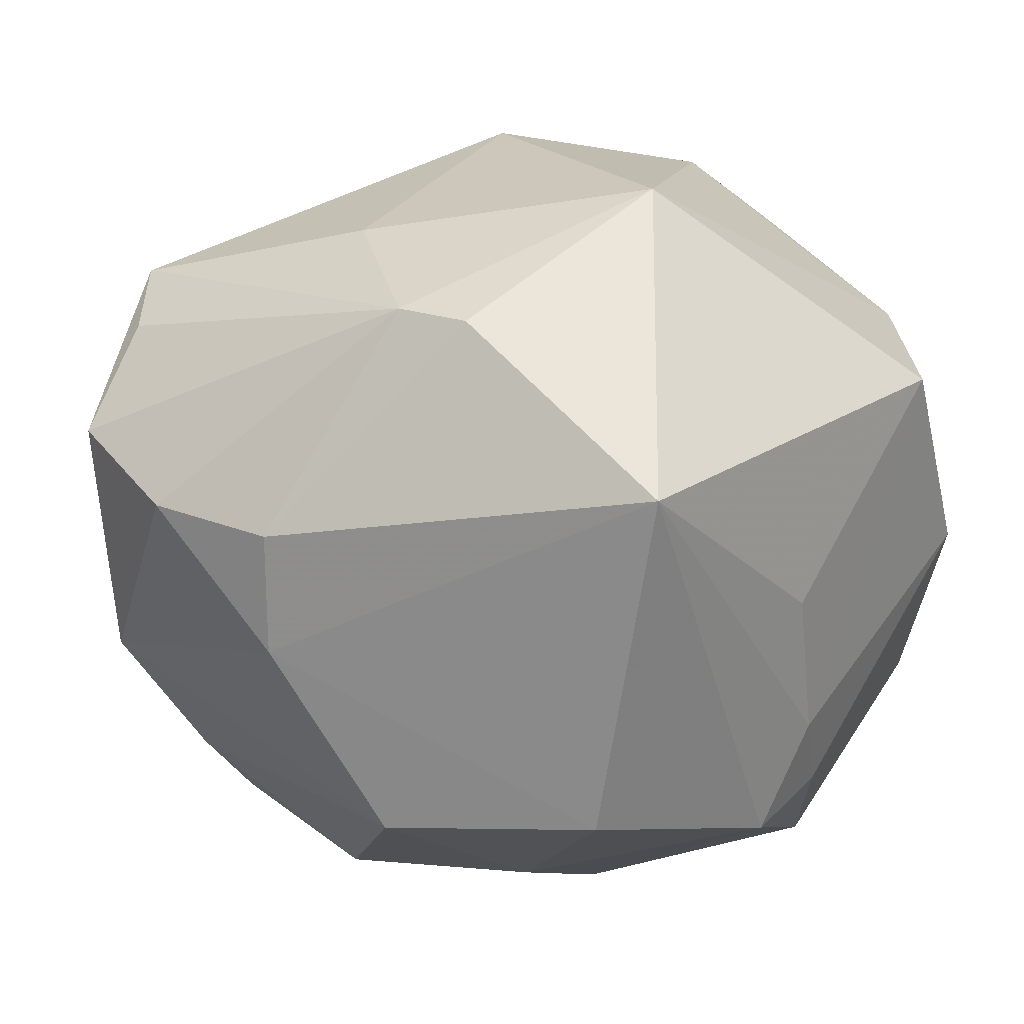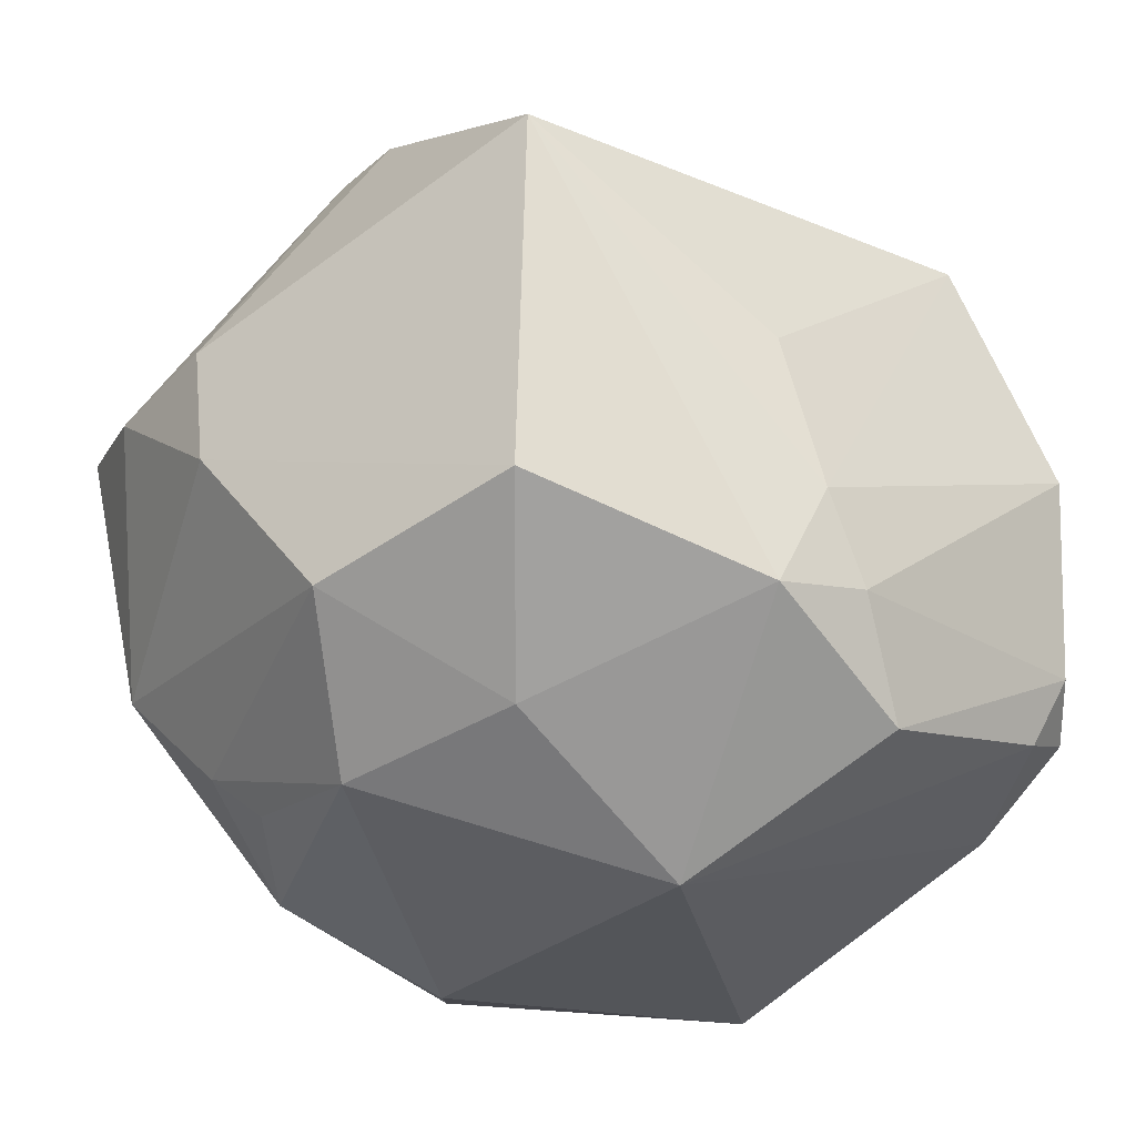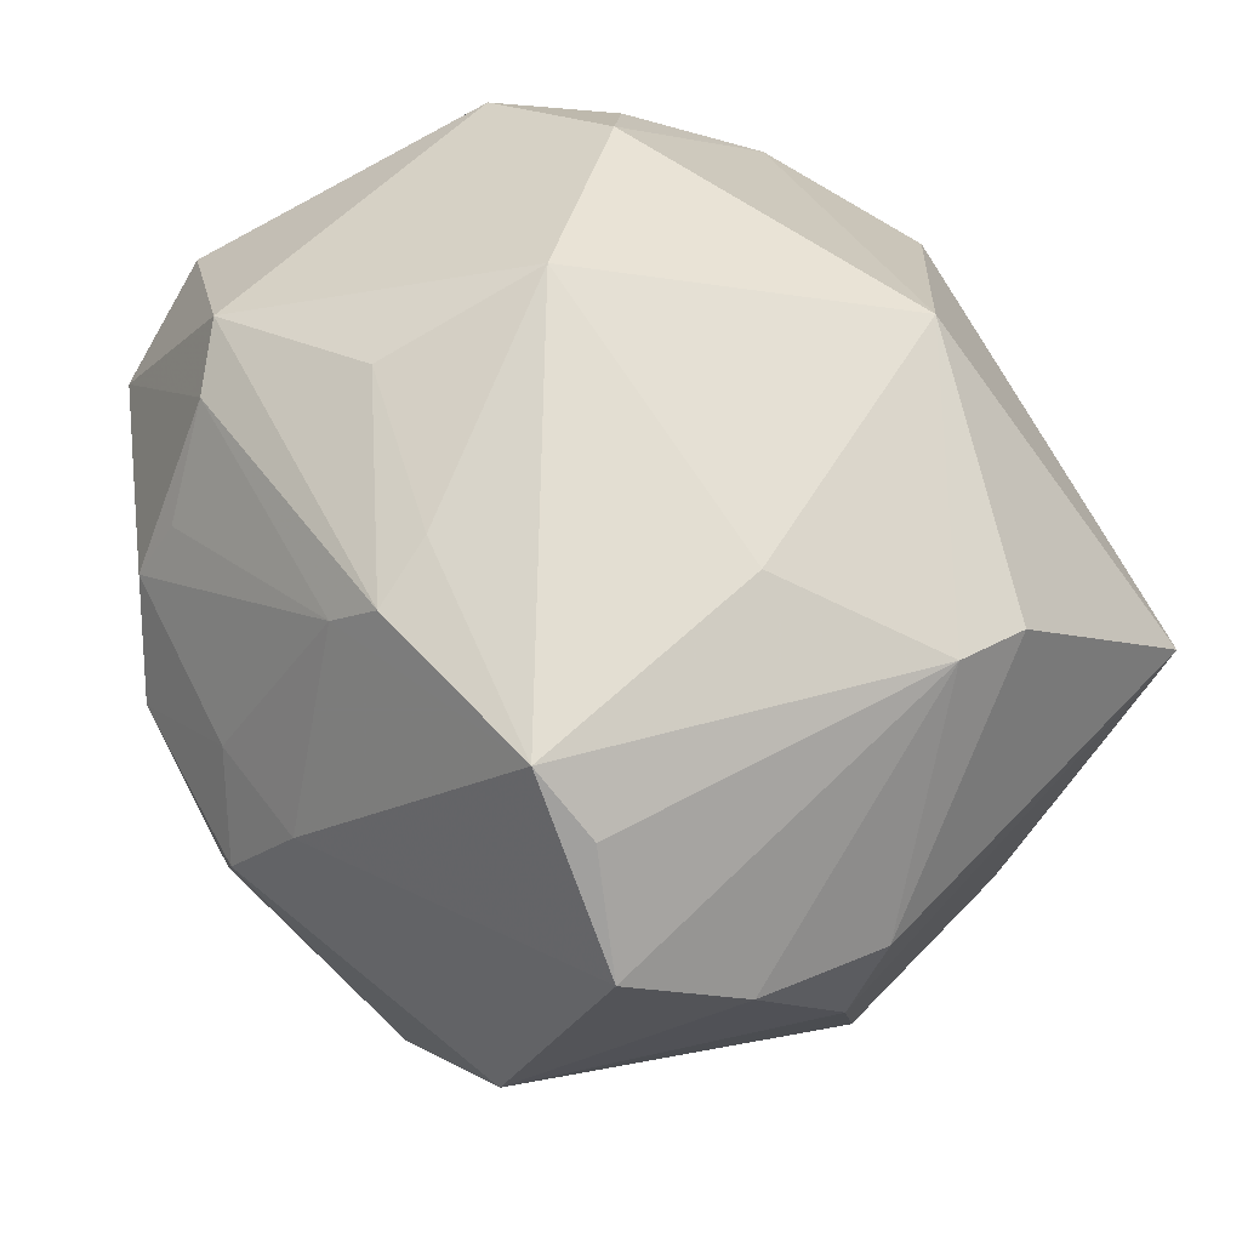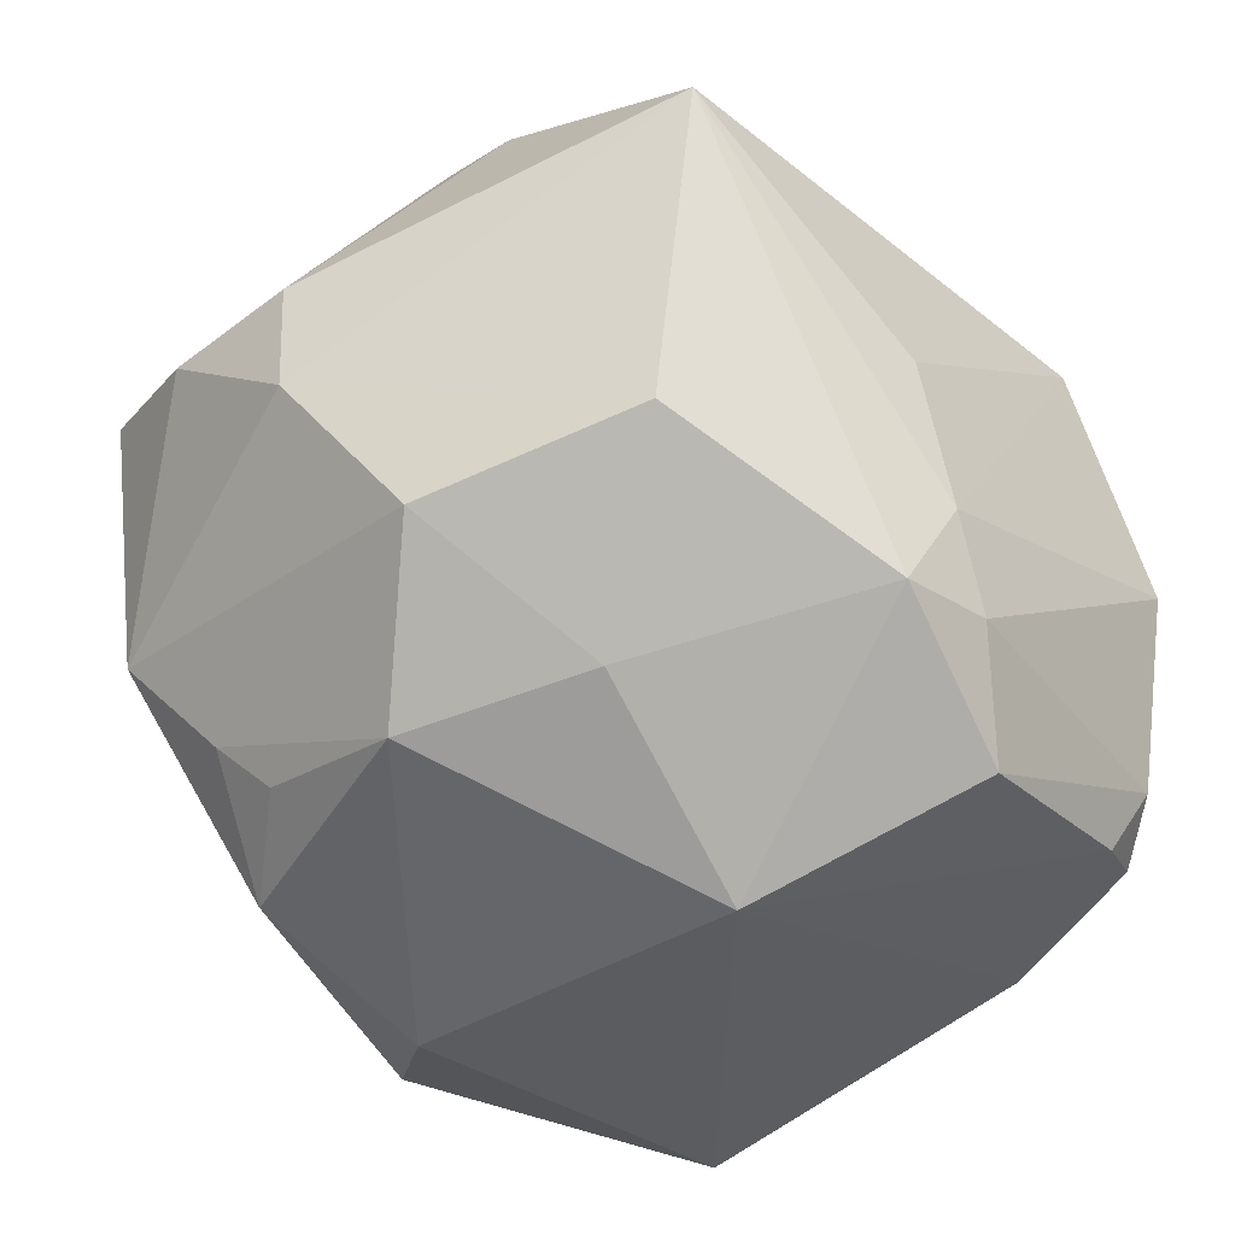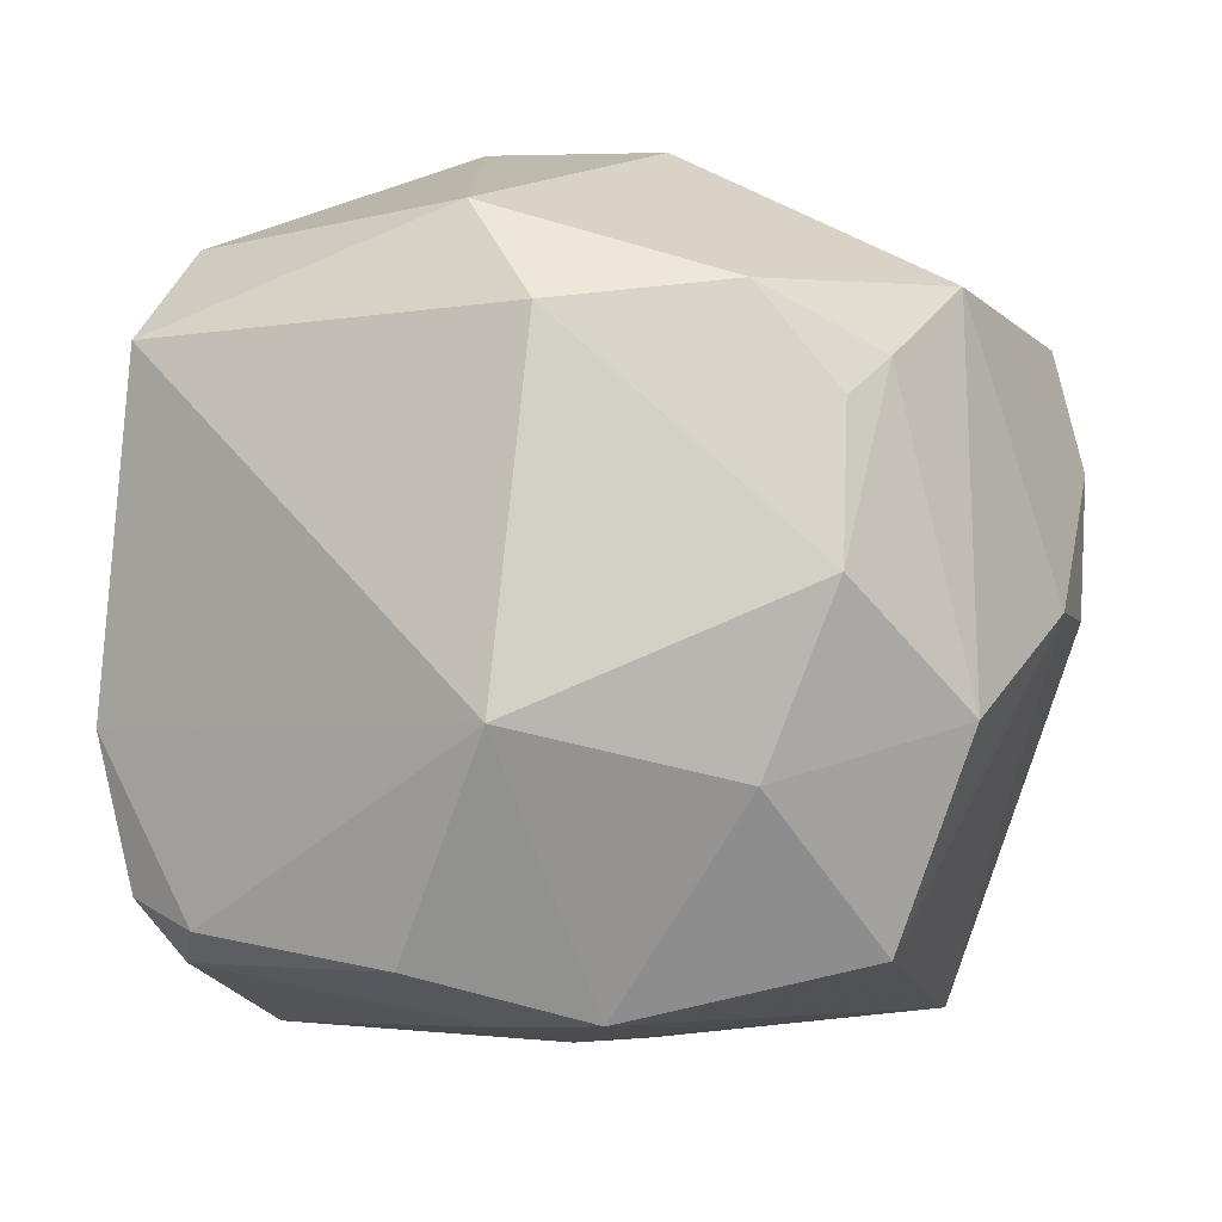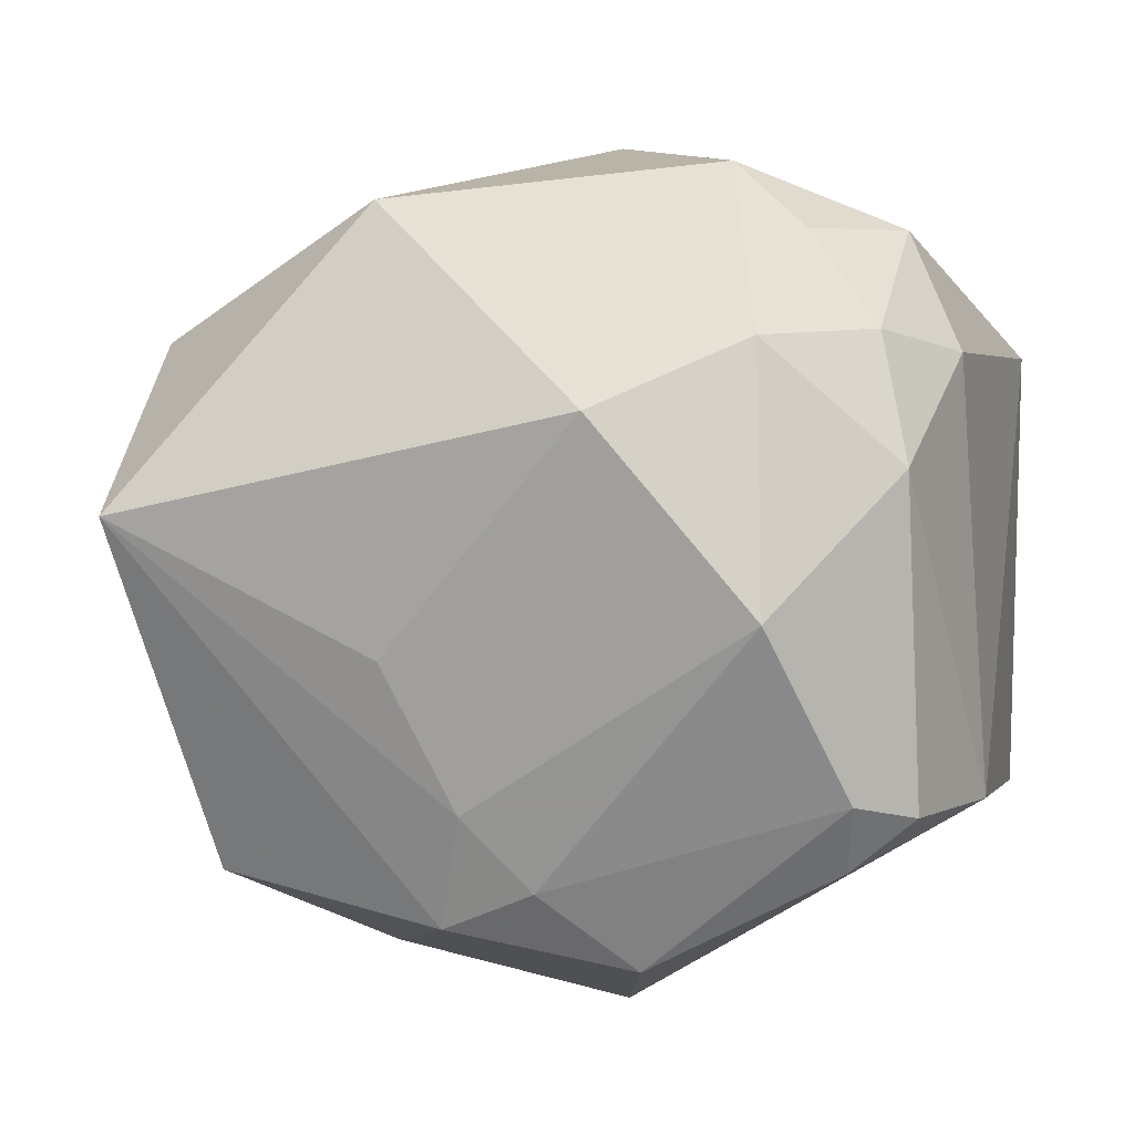
<metadata>
{"format":"obj","ext":"obj","renderer":"f3d","projection":"perspective","resolution":1024,"background":"white","views":[{"elev":5.7,"azim":-55.3,"up":"+Z"},{"elev":-48.1,"azim":-35.4,"up":"+Z"},{"elev":48.0,"azim":-119.6,"up":"+Z"},{"elev":-59.0,"azim":-47.0,"up":"+Z"},{"elev":4.9,"azim":-177.8,"up":"+Y"},{"elev":2.6,"azim":19.3,"up":"+Z"}]}
</metadata>
<code>
v 0.02929 -0.02293 -0.02305
v 0.02531 -0.0344 -0.002623
v 0.0374 -0.007651 -0.01848
v -0.03009 0.02305 0.02409
v -0.002921 0.03599 0.005514
v 0.001544 0.004172 0.03782
v 0.03015 -0.005675 0.02909
v 0.005254 -0.02984 -0.02498
v -0.03469 0.0205 0.01895
v -0.04189 -0.0006726 0.001026
v -0.02644 0.02894 -0.001505
v -0.03934 0.00104 -0.00965
v 0.03573 -0.01016 0.01865
v 0.01889 0.02436 0.02788
v -0.02073 0.005965 -0.03276
v -0.03444 -0.009969 0.02093
v -0.01182 -0.02188 0.03158
v -0.006251 -0.03475 -0.006184
v -0.0133 0.02645 0.02594
v 0.03163 0.02798 0.0117
v -0.03362 -0.01653 0.01992
v -0.009517 0.02874 0.02237
v 0.01586 -0.009595 0.03506
v 0.003938 0.01789 0.03198
v -0.0002677 -0.0324 -0.01866
v -0.02496 0.001351 0.02786
v -0.003081 -0.02893 -0.02842
v 0.03061 -0.02652 -0.01731
v -0.007261 0.03816 -0.003466
v 0.03115 -0.02012 0.02031
v 0.005134 -0.004694 -0.03797
v -0.01284 0.03478 0.004219
v 0.002152 0.02585 -0.03047
v 0.007551 0.03359 -0.02332
v -0.01465 -0.009885 -0.03307
v -0.0211 0.01872 -0.02677
v -0.04232 0.01156 0.003169
v -0.02492 -0.02439 -0.0252
v 0.011 0.03284 0.01589
v 0.03519 0.01494 -0.003958
v 0.02317 -0.0284 0.01963
v 0.01243 0.03566 0.01048
v -0.03076 0.02707 -0.01201
v -0.03113 -0.03449 0.005144
v -0.03129 -0.00574 -0.02618
v 0.007982 0.03816 0.0005587
v 0.02371 -0.0147 0.02886
v 0.03526 0.01933 0.01884
v 0.03414 -0.02316 0.009245
v -0.01386 0.02751 -0.02669
v -0.04006 0.02197 0.009348
v -0.01085 0.02108 0.02882
v 0.03464 -0.02105 -0.01863
v 0.01195 -0.03774 0.01368
v -0.02469 0.02164 -0.0222
v 0.01245 -0.0242 -0.03181
v 0.03002 0.03001 -0.01083
v 0.03379 0.02282 -0.02054
v 0.01426 0.02795 0.02469
f 44 21 10
f 54 17 44
f 44 17 21
f 6 17 23
f 6 23 14
f 52 4 6
f 52 19 4
f 29 34 50
f 34 33 50
f 29 50 43
f 4 32 51
f 51 32 29
f 36 50 15
f 15 33 31
f 15 50 33
f 6 4 26
f 26 17 6
f 58 33 34
f 31 33 58
f 48 40 58
f 1 56 31
f 54 44 18
f 49 2 53
f 24 14 19
f 19 52 24
f 6 14 24
f 24 52 6
f 12 43 45
f 12 44 10
f 12 45 38
f 38 44 12
f 45 43 55
f 36 15 55
f 55 15 45
f 55 50 36
f 55 43 50
f 4 51 9
f 37 12 10
f 37 51 43
f 43 12 37
f 29 43 11
f 11 51 29
f 43 51 11
f 38 45 35
f 45 15 35
f 35 15 31
f 21 17 16
f 17 26 16
f 16 26 4
f 51 37 16
f 16 9 51
f 4 9 16
f 10 21 16
f 16 37 10
f 3 58 40
f 53 1 3
f 3 49 53
f 31 58 3
f 3 1 31
f 13 49 3
f 48 13 3
f 3 40 48
f 57 58 34
f 56 1 28
f 53 2 28
f 28 1 53
f 56 28 8
f 8 28 2
f 25 2 54
f 54 18 25
f 25 8 2
f 25 18 44
f 7 23 47
f 7 13 48
f 7 14 23
f 48 14 7
f 30 49 13
f 30 7 47
f 13 7 30
f 19 14 59
f 29 32 5
f 46 34 29
f 29 5 46
f 46 5 42
f 46 57 34
f 20 14 48
f 48 58 20
f 58 57 20
f 20 46 42
f 57 46 20
f 20 59 14
f 42 59 20
f 8 25 27
f 56 8 27
f 27 44 38
f 27 25 44
f 38 35 27
f 31 56 27
f 27 35 31
f 49 30 41
f 54 2 41
f 2 49 41
f 41 30 47
f 47 23 41
f 41 17 54
f 41 23 17
f 19 59 22
f 42 5 22
f 22 5 32
f 4 19 22
f 22 32 4
f 39 59 42
f 42 22 39
f 39 22 59

</code>
